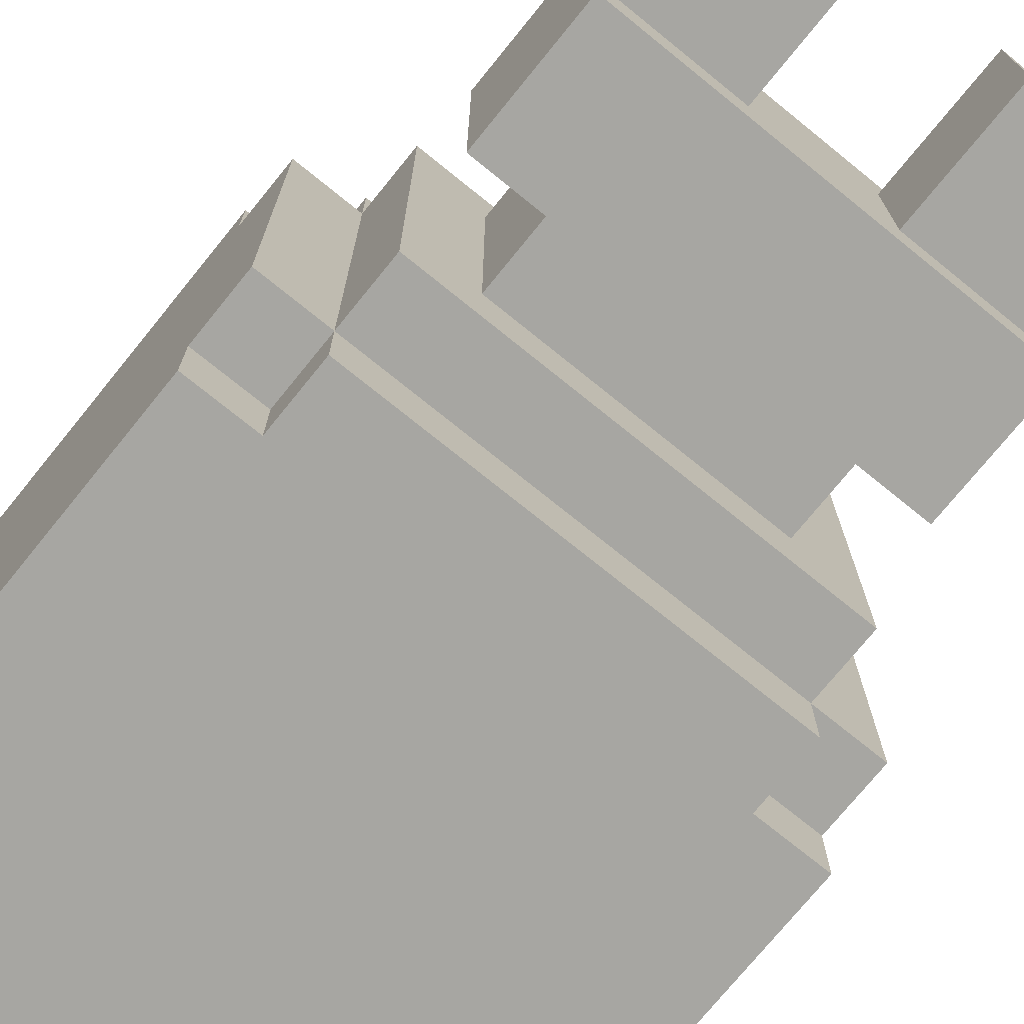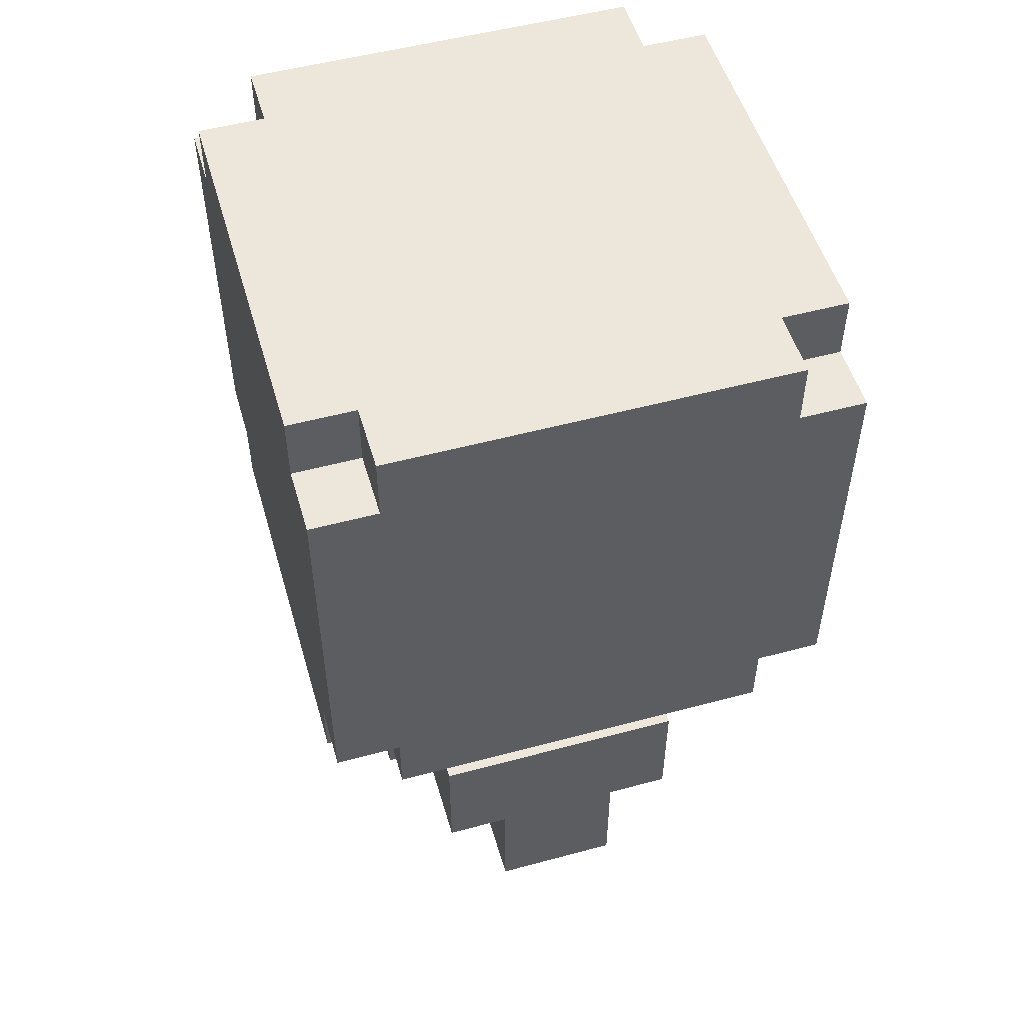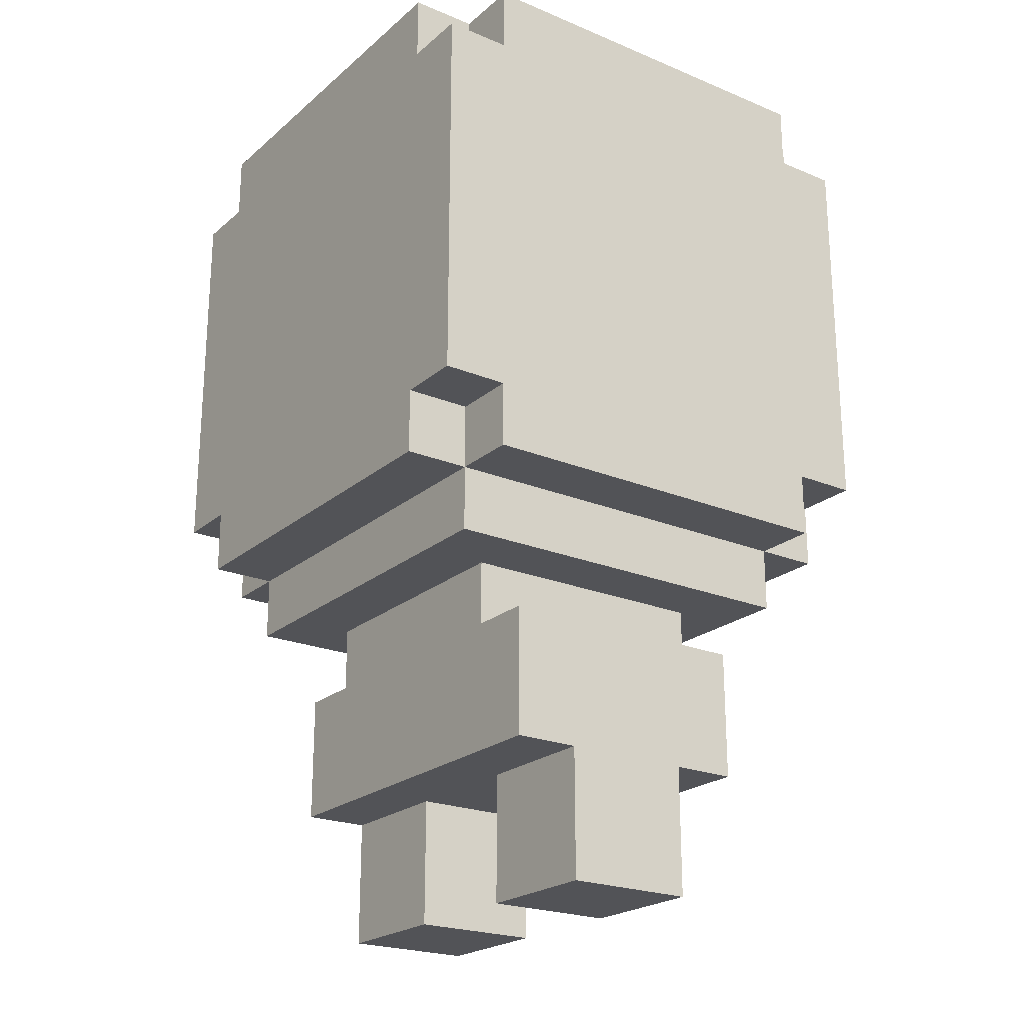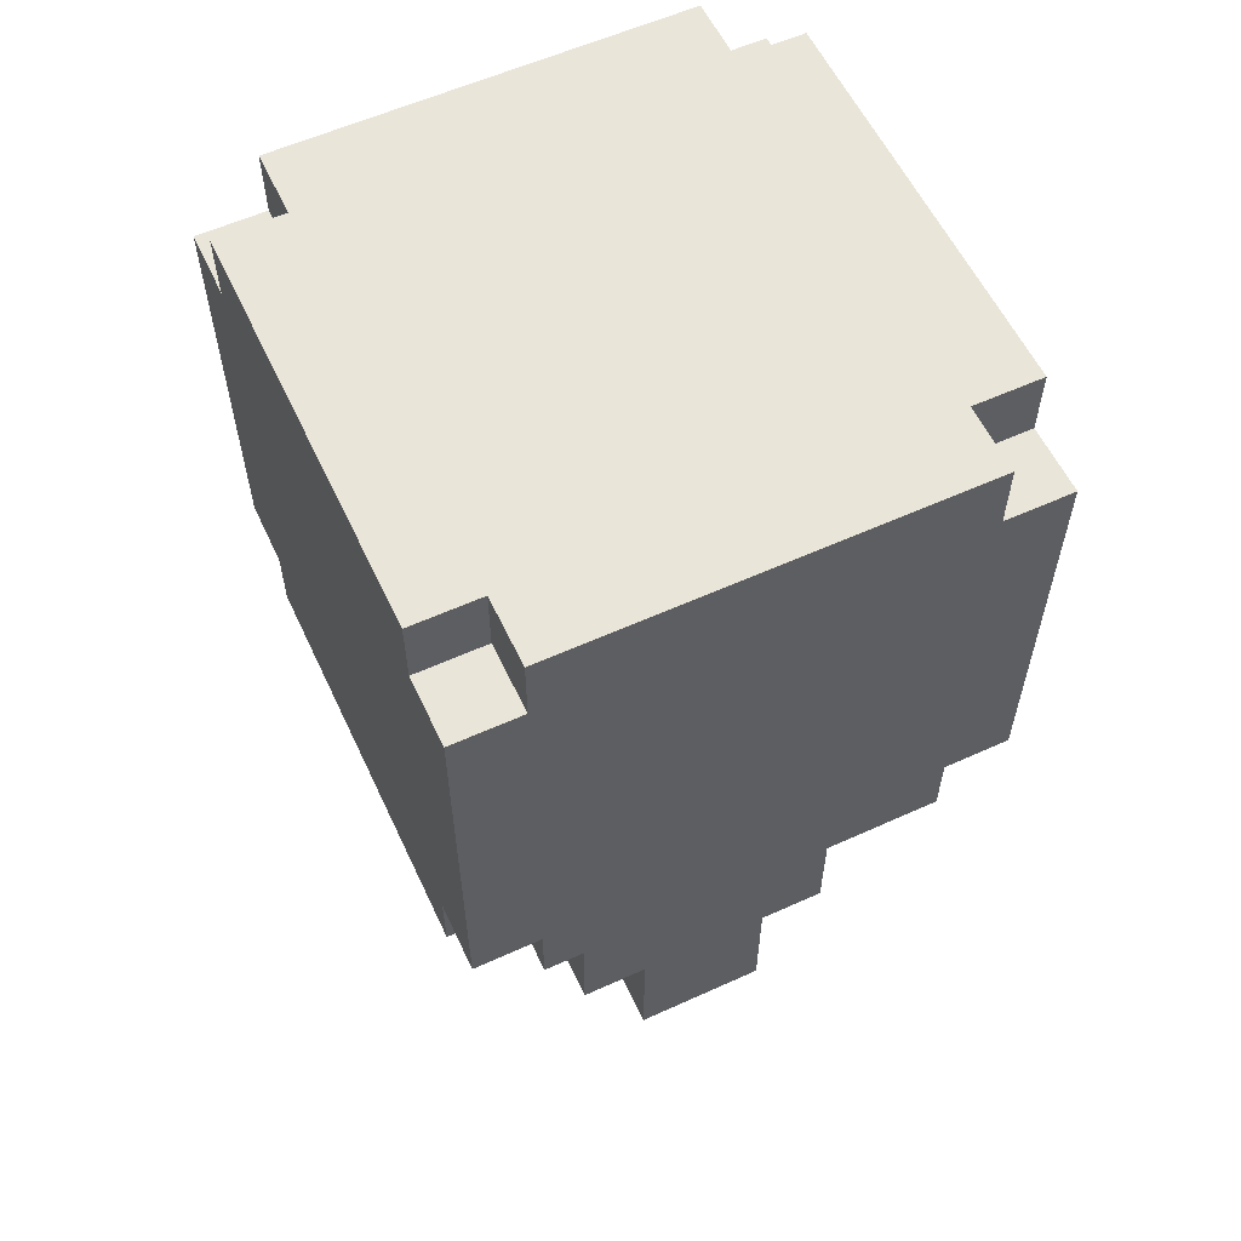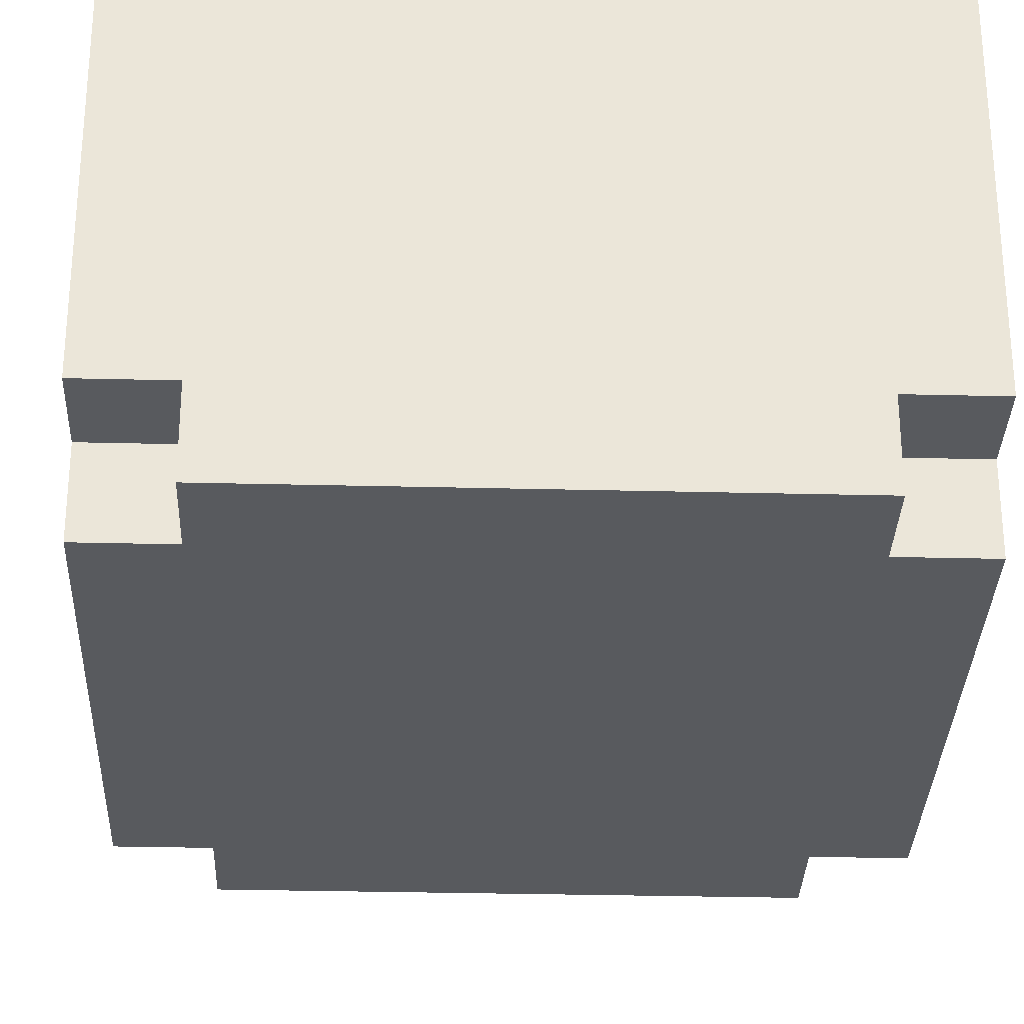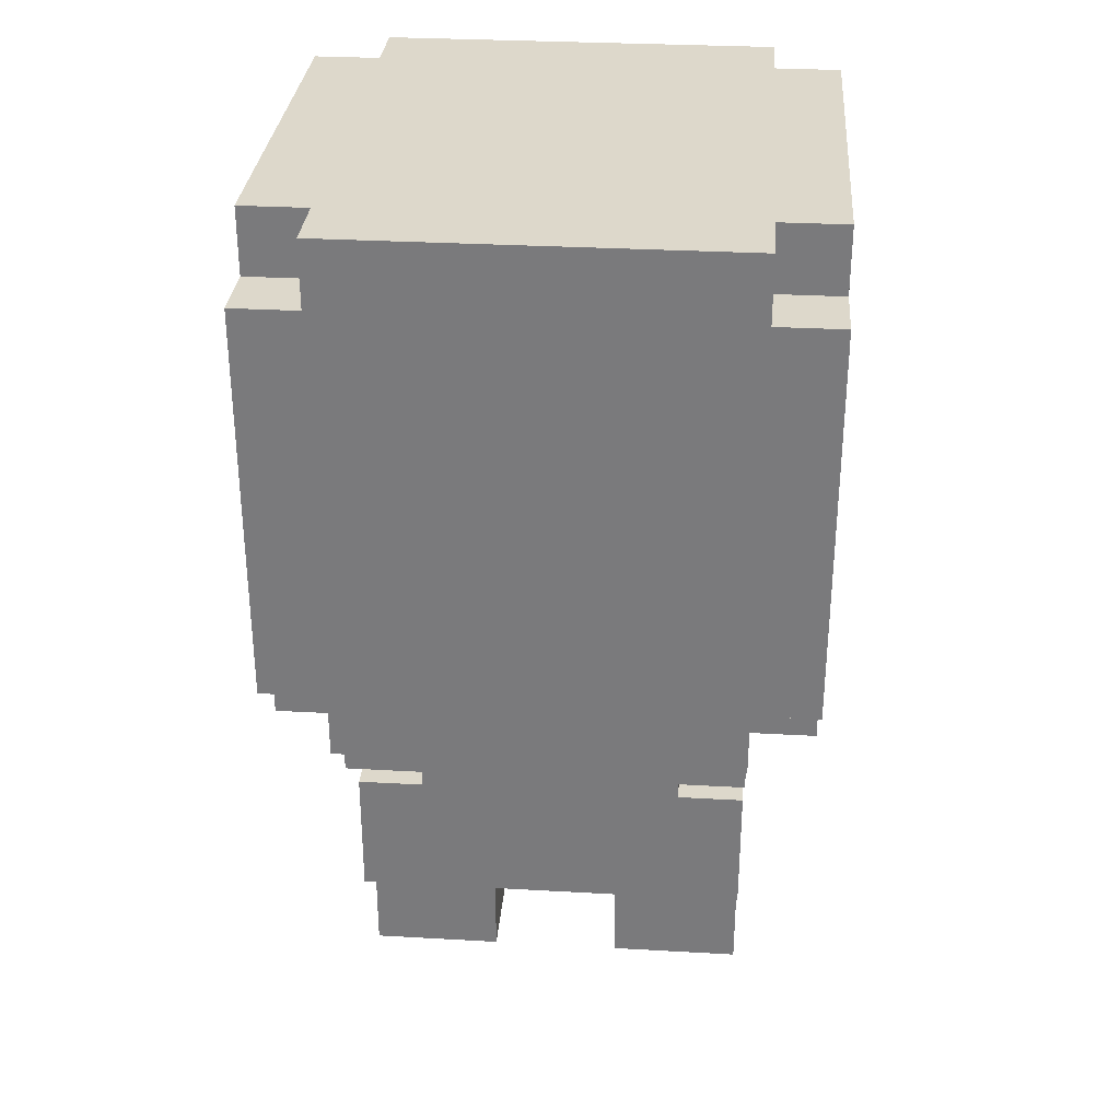
<metadata>
{"format":"obj","ext":"obj","renderer":"f3d","projection":"perspective","resolution":1024,"background":"white","views":[{"elev":-74.0,"azim":-39.0,"up":"+Z"},{"elev":52.2,"azim":-106.2,"up":"+Y"},{"elev":-22.5,"azim":54.6,"up":"+Y"},{"elev":58.4,"azim":64.9,"up":"+Y"},{"elev":-31.1,"azim":178.0,"up":"+Z"},{"elev":31.2,"azim":-175.4,"up":"+Y"}]}
</metadata>
<code>
v -3 11 2
v -3 11 -4
v -3 12 3
v -3 12 2
v -3 12 -4
v -3 12 -5
v -3 18 3
v -3 18 2
v -3 18 -4
v -3 18 -5
v -3 19 2
v -3 19 -4
v -2 5 -0
v -2 5 -2
v -2 7 1
v -2 7 -0
v -2 7 -2
v -2 7 -3
v -2 8 1
v -2 8 -0
v -2 8 -2
v -2 8 -3
v -2 9 1
v -2 9 -0
v -2 9 -2
v -2 9 -3
v -2 10 2
v -2 10 -4
v -2 11 3
v -2 11 2
v -2 11 -4
v -2 11 -5
v -2 12 3
v -2 12 2
v -2 12 -4
v -2 12 -5
v -2 18 3
v -2 18 2
v -2 18 -4
v -2 18 -5
v -2 19 3
v -2 19 2
v -2 19 -4
v -2 19 -5
v -1 9 1
v -1 9 -0
v -1 9 -2
v -1 9 -3
v -1 10 1
v -1 10 -0
v -1 10 -2
v -1 10 -3
v 2 5 -0
v 2 5 -2
v 2 6 -0
v 2 6 -2
v 2 7 -0
v 2 7 -2
v 0 5 -0
v 0 5 -2
v 0 6 -0
v 0 6 -2
v 0 7 -0
v 0 7 -2
v 3 9 1
v 3 9 -0
v 3 9 -2
v 3 9 -3
v 3 10 1
v 3 10 -0
v 3 10 -2
v 3 10 -3
v 4 5 -0
v 4 5 -2
v 4 7 1
v 4 7 -0
v 4 7 -2
v 4 7 -3
v 4 8 1
v 4 8 -0
v 4 8 -2
v 4 8 -3
v 4 9 1
v 4 9 -0
v 4 9 -2
v 4 9 -3
v 4 10 2
v 4 10 -4
v 4 11 3
v 4 11 2
v 4 11 -4
v 4 11 -5
v 4 12 3
v 4 12 2
v 4 12 -4
v 4 12 -5
v 4 18 3
v 4 18 2
v 4 18 -4
v 4 18 -5
v 4 19 3
v 4 19 2
v 4 19 -4
v 4 19 -5
v 5 11 2
v 5 11 -4
v 5 12 3
v 5 12 2
v 5 12 -4
v 5 12 -5
v 5 18 3
v 5 18 2
v 5 18 -4
v 5 18 -5
v 5 19 2
v 5 19 -4
v -3 12 3
v -3 18 3
v -2 11 3
v -2 12 3
v -2 18 3
v -2 19 3
v 4 11 3
v 4 12 3
v 4 18 3
v 4 19 3
v 5 12 3
v 5 18 3
v -3 11 2
v -3 12 2
v -3 18 2
v -3 19 2
v -2 10 2
v -2 11 2
v -2 12 2
v -2 18 2
v -2 19 2
v 4 10 2
v 4 11 2
v 4 12 2
v 4 18 2
v 4 19 2
v 5 11 2
v 5 12 2
v 5 18 2
v 5 19 2
v -2 7 1
v -2 8 1
v -2 9 1
v -1 9 1
v -1 10 1
v 0 8 1
v 0 10 1
v 2 8 1
v 2 10 1
v 3 9 1
v 3 10 1
v 4 7 1
v 4 8 1
v 4 9 1
v -2 5 -0
v -2 7 -0
v -1 5 -0
v -1 6 -0
v 0 5 -0
v 0 6 -0
v 0 7 -0
v 2 5 -0
v 2 6 -0
v 2 7 -0
v 3 5 -0
v 3 6 -0
v 4 5 -0
v 4 7 -0
v -2 5 -2
v -2 7 -2
v -1 5 -2
v -1 6 -2
v 0 5 -2
v 0 6 -2
v 0 7 -2
v 2 5 -2
v 2 6 -2
v 2 7 -2
v 3 5 -2
v 3 6 -2
v 4 5 -2
v 4 7 -2
v -2 7 -3
v -2 8 -3
v -2 9 -3
v -1 9 -3
v -1 10 -3
v 0 8 -3
v 0 10 -3
v 2 8 -3
v 2 10 -3
v 3 9 -3
v 3 10 -3
v 4 7 -3
v 4 8 -3
v 4 9 -3
v -3 11 -4
v -3 12 -4
v -3 18 -4
v -3 19 -4
v -2 10 -4
v -2 11 -4
v -2 12 -4
v -2 18 -4
v -2 19 -4
v 4 10 -4
v 4 11 -4
v 4 12 -4
v 4 18 -4
v 4 19 -4
v 5 11 -4
v 5 12 -4
v 5 18 -4
v 5 19 -4
v -3 12 -5
v -3 18 -5
v -2 11 -5
v -2 12 -5
v -2 18 -5
v -2 19 -5
v -1 13 -5
v -1 17 -5
v 0 14 -5
v 0 16 -5
v 2 14 -5
v 2 16 -5
v 3 13 -5
v 3 17 -5
v 4 11 -5
v 4 12 -5
v 4 18 -5
v 4 19 -5
v 5 12 -5
v 5 18 -5
v -2 5 -0
v -1 5 -0
v 0 5 -0
v 2 5 -0
v 3 5 -0
v 4 5 -0
v -2 5 -2
v -1 5 -2
v 0 5 -2
v 2 5 -2
v 3 5 -2
v 4 5 -2
v -2 7 1
v 4 7 1
v -2 7 -0
v 0 7 -0
v 2 7 -0
v 4 7 -0
v -2 7 -2
v 0 7 -2
v 2 7 -2
v 4 7 -2
v -2 7 -3
v 4 7 -3
v -2 10 2
v 4 10 2
v -1 10 1
v 0 10 1
v 2 10 1
v 3 10 1
v -1 10 -0
v 3 10 -0
v -1 10 -2
v 3 10 -2
v -1 10 -3
v 0 10 -3
v 2 10 -3
v 3 10 -3
v -2 10 -4
v 4 10 -4
v -2 11 3
v 4 11 3
v -3 11 2
v -2 11 2
v 4 11 2
v 5 11 2
v -3 11 -4
v -2 11 -4
v 4 11 -4
v 5 11 -4
v -2 11 -5
v 4 11 -5
v -3 12 3
v -2 12 3
v 4 12 3
v 5 12 3
v -3 12 2
v -2 12 2
v 4 12 2
v 5 12 2
v -3 12 -4
v -2 12 -4
v 4 12 -4
v 5 12 -4
v -3 12 -5
v -2 12 -5
v 4 12 -5
v 5 12 -5
v -2 9 1
v -1 9 1
v 3 9 1
v 4 9 1
v -2 9 -0
v -1 9 -0
v 3 9 -0
v 4 9 -0
v -2 9 -2
v -1 9 -2
v 3 9 -2
v 4 9 -2
v -2 9 -3
v -1 9 -3
v 3 9 -3
v 4 9 -3
v -3 18 3
v -2 18 3
v 4 18 3
v 5 18 3
v -3 18 2
v -2 18 2
v 4 18 2
v 5 18 2
v -3 18 -4
v -2 18 -4
v 4 18 -4
v 5 18 -4
v -3 18 -5
v -2 18 -5
v 4 18 -5
v 5 18 -5
v -2 19 3
v 4 19 3
v -3 19 2
v -2 19 2
v 4 19 2
v 5 19 2
v -3 19 -4
v -2 19 -4
v 4 19 -4
v 5 19 -4
v -2 19 -5
v 4 19 -5
f 4 2 1
f 5 2 4
f 7 4 3
f 7 6 5
f 7 5 4
f 8 6 7
f 9 6 8
f 10 6 9
f 11 9 8
f 12 9 11
f 16 14 13
f 17 14 16
f 19 16 15
f 19 18 17
f 19 17 16
f 20 18 19
f 21 18 20
f 22 18 21
f 23 20 19
f 24 21 20
f 24 20 23
f 25 22 21
f 25 21 24
f 26 22 25
f 30 28 27
f 31 28 30
f 33 30 29
f 34 30 33
f 35 32 31
f 36 32 35
f 41 38 37
f 42 38 41
f 43 40 39
f 44 40 43
f 49 46 45
f 50 47 46
f 50 46 49
f 51 48 47
f 51 47 50
f 52 48 51
f 55 54 53
f 56 54 55
f 57 56 55
f 58 56 57
f 59 60 61
f 61 60 62
f 61 62 63
f 63 62 64
f 65 66 69
f 66 67 70
f 69 66 70
f 67 68 71
f 70 67 71
f 71 68 72
f 73 74 76
f 76 74 77
f 75 76 79
f 77 78 79
f 76 77 79
f 79 78 80
f 80 78 81
f 81 78 82
f 79 80 83
f 80 81 84
f 83 80 84
f 81 82 85
f 84 81 85
f 85 82 86
f 87 88 90
f 90 88 91
f 89 90 93
f 93 90 94
f 91 92 95
f 95 92 96
f 97 98 101
f 101 98 102
f 99 100 103
f 103 100 104
f 105 106 108
f 108 106 109
f 107 108 111
f 109 110 111
f 108 109 111
f 111 110 112
f 112 110 113
f 113 110 114
f 112 113 115
f 115 113 116
f 120 118 117
f 121 118 120
f 123 120 119
f 123 122 121
f 123 121 120
f 124 122 123
f 125 122 124
f 126 122 125
f 127 125 124
f 128 125 127
f 134 130 129
f 135 130 134
f 136 132 131
f 137 132 136
f 138 134 133
f 139 134 138
f 143 140 139
f 144 140 143
f 145 142 141
f 146 142 145
f 150 149 148
f 152 148 147
f 152 151 150
f 152 150 148
f 153 151 152
f 154 152 147
f 154 153 152
f 155 153 154
f 156 155 154
f 157 155 156
f 158 154 147
f 159 156 154
f 159 154 158
f 160 156 159
f 163 162 161
f 164 162 163
f 165 164 163
f 166 162 164
f 166 164 165
f 167 162 166
f 171 169 168
f 172 170 169
f 172 169 171
f 173 172 171
f 174 170 172
f 174 172 173
f 175 176 177
f 177 176 178
f 177 178 179
f 178 176 180
f 179 178 180
f 180 176 181
f 182 183 185
f 183 184 186
f 185 183 186
f 185 186 187
f 186 184 188
f 187 186 188
f 190 191 192
f 189 190 194
f 192 193 194
f 190 192 194
f 194 193 195
f 189 194 196
f 194 195 196
f 196 195 197
f 196 197 198
f 198 197 199
f 189 196 200
f 196 198 201
f 200 196 201
f 201 198 202
f 203 204 208
f 208 204 209
f 205 206 210
f 210 206 211
f 207 208 212
f 212 208 213
f 213 214 217
f 217 214 218
f 215 216 219
f 219 216 220
f 221 222 224
f 224 222 225
f 223 224 227
f 225 226 227
f 224 225 227
f 227 226 228
f 227 228 229
f 229 228 230
f 227 229 231
f 229 230 231
f 230 228 232
f 231 230 232
f 223 227 233
f 227 231 233
f 231 232 233
f 232 228 234
f 233 232 234
f 228 226 234
f 223 233 235
f 233 234 235
f 235 234 236
f 234 226 237
f 236 234 237
f 237 226 238
f 236 237 239
f 239 237 240
f 247 242 241
f 248 243 242
f 248 242 247
f 249 243 248
f 250 245 244
f 251 246 245
f 251 245 250
f 252 246 251
f 255 254 253
f 256 254 255
f 257 254 256
f 258 254 257
f 260 257 256
f 261 257 260
f 263 260 259
f 263 262 261
f 263 261 260
f 264 262 263
f 267 266 265
f 268 266 267
f 269 266 268
f 270 266 269
f 271 267 265
f 272 266 270
f 273 271 265
f 274 266 272
f 275 273 265
f 278 266 274
f 279 277 276
f 279 278 277
f 279 275 265
f 279 276 275
f 280 266 278
f 280 278 279
f 284 282 281
f 285 282 284
f 287 284 283
f 288 284 287
f 289 286 285
f 290 286 289
f 291 289 288
f 292 289 291
f 297 294 293
f 298 294 297
f 299 296 295
f 300 296 299
f 305 302 301
f 306 302 305
f 307 304 303
f 308 304 307
f 309 310 313
f 313 310 314
f 311 312 315
f 315 312 316
f 313 314 317
f 317 314 318
f 315 316 319
f 319 316 320
f 317 318 321
f 321 318 322
f 319 320 323
f 323 320 324
f 325 326 329
f 329 326 330
f 327 328 331
f 331 328 332
f 333 334 337
f 337 334 338
f 335 336 339
f 339 336 340
f 341 342 344
f 344 342 345
f 343 344 347
f 345 346 347
f 344 345 347
f 347 346 348
f 348 346 349
f 349 346 350
f 348 349 351
f 351 349 352

</code>
